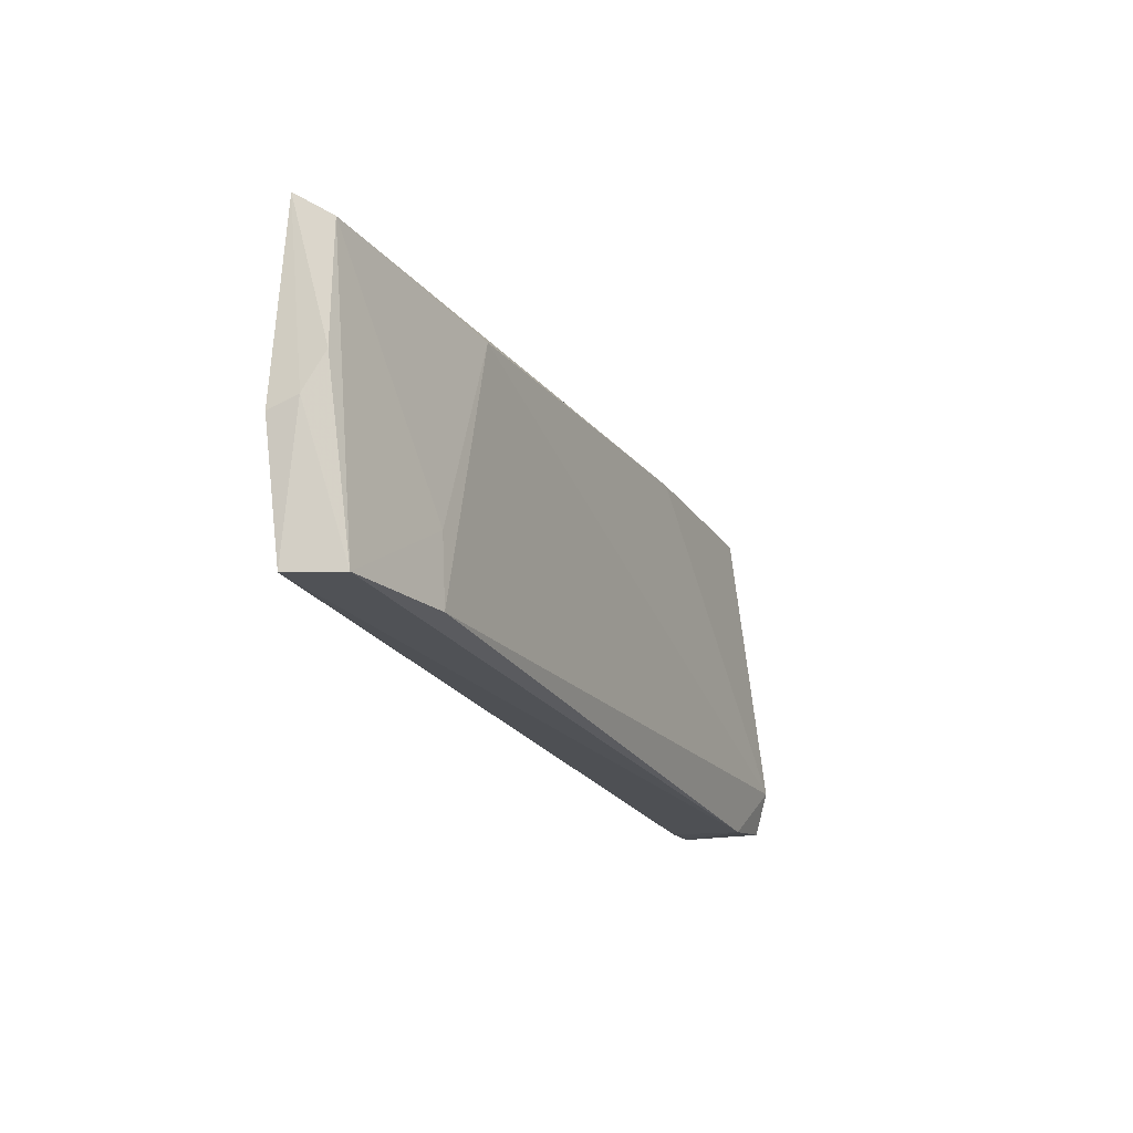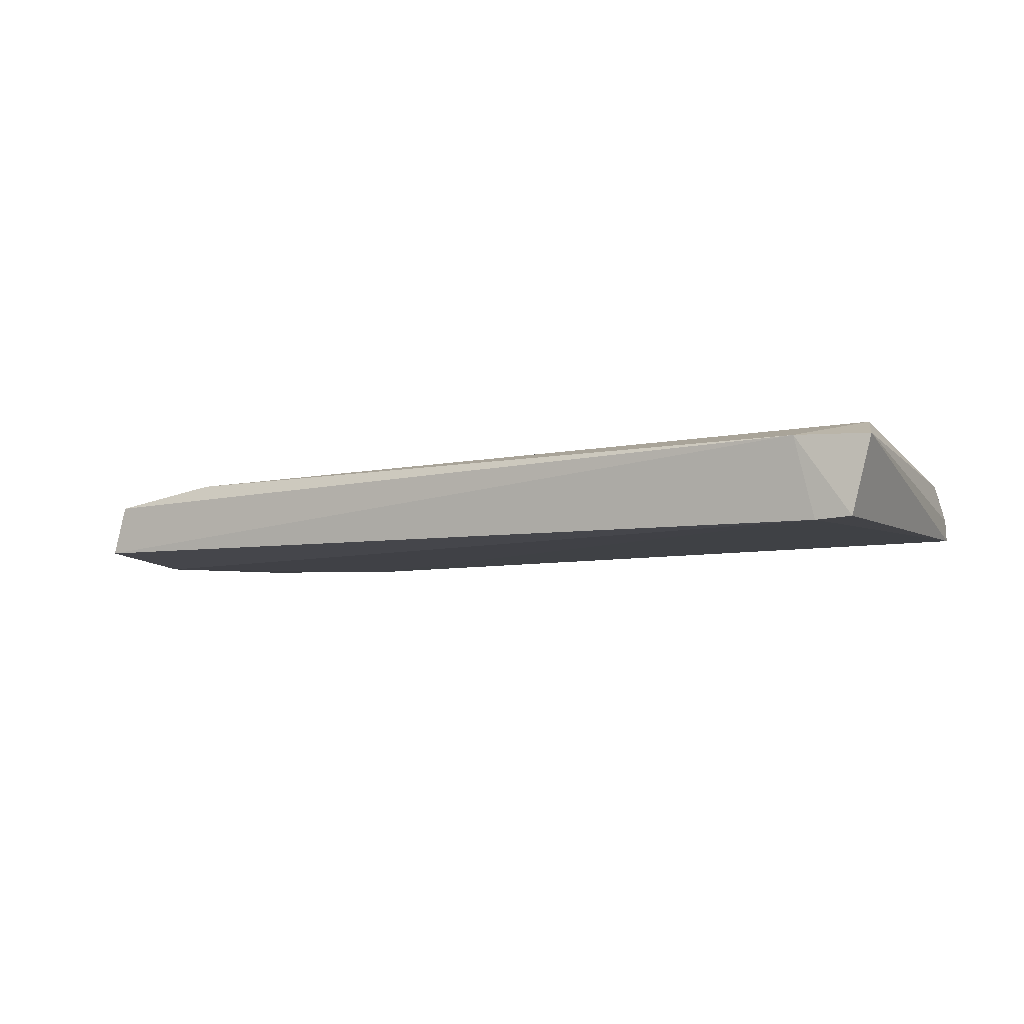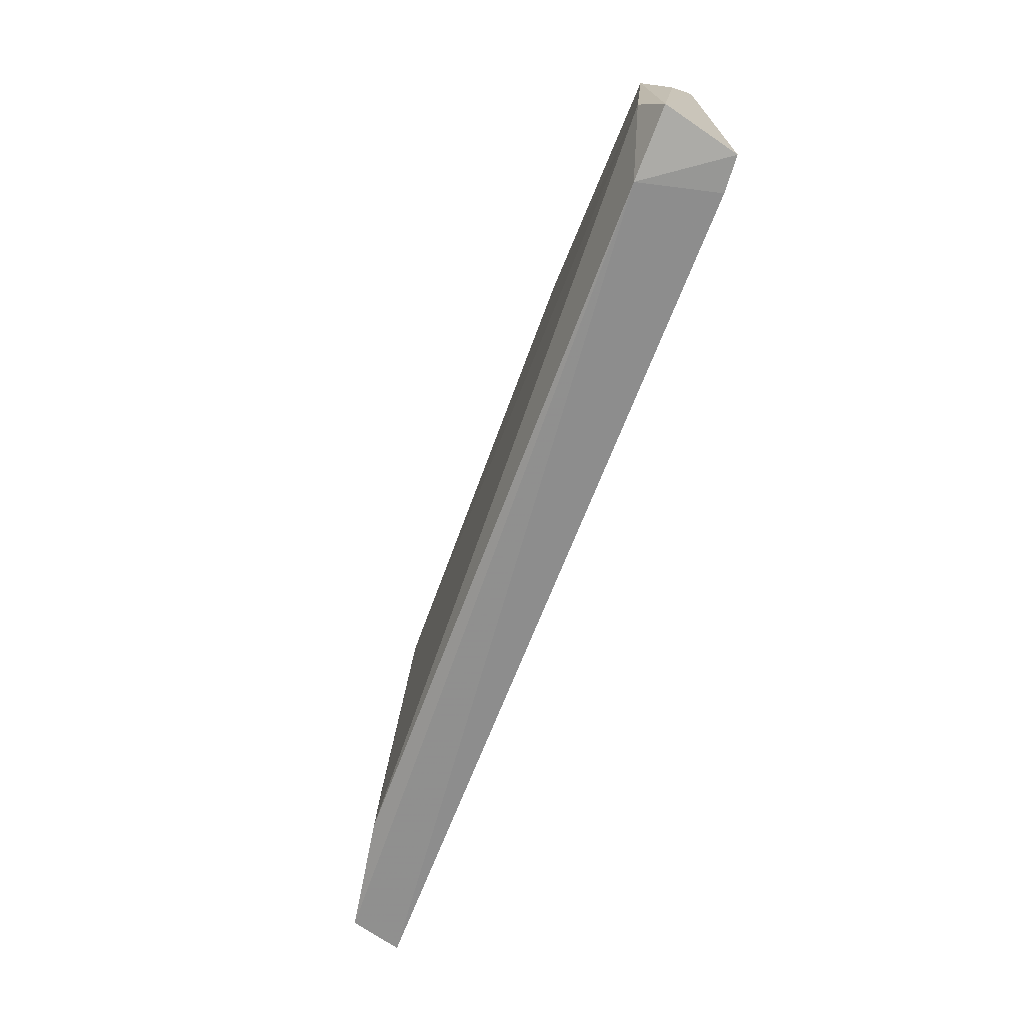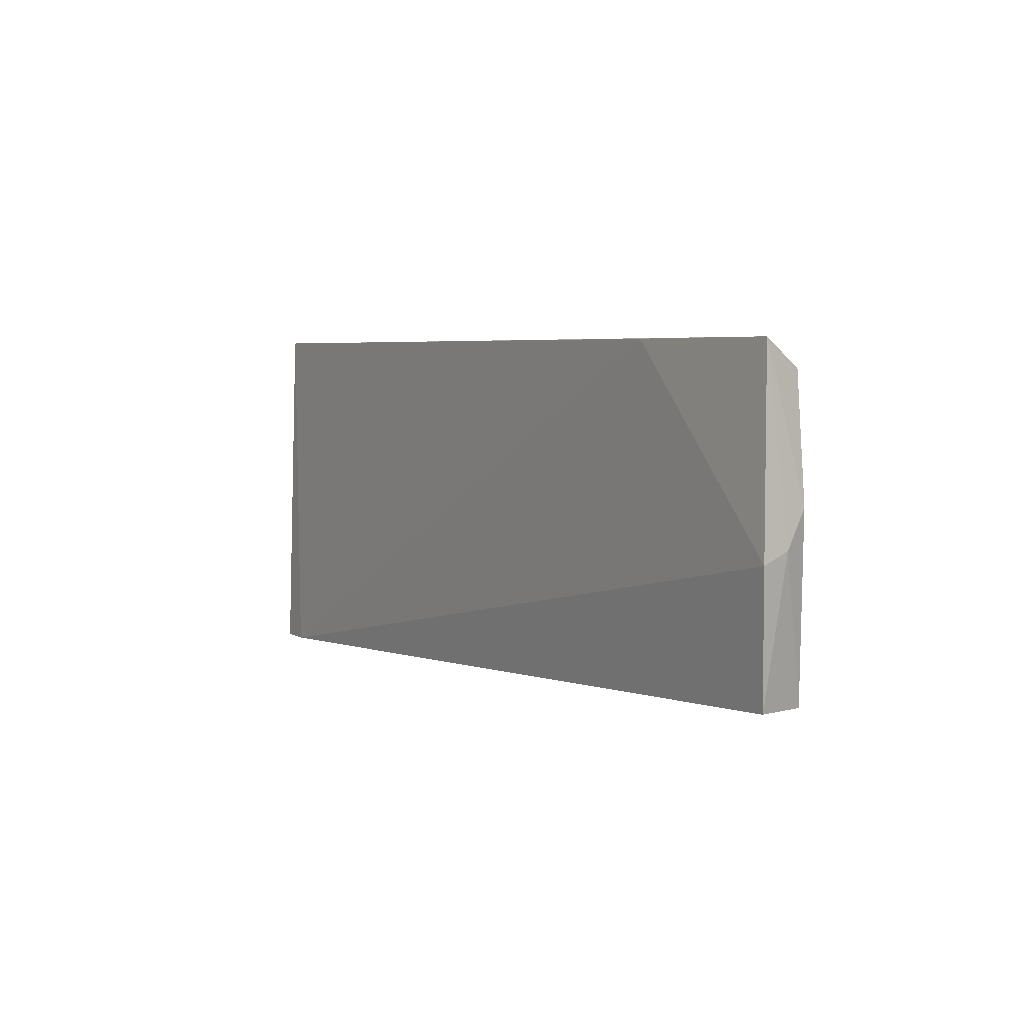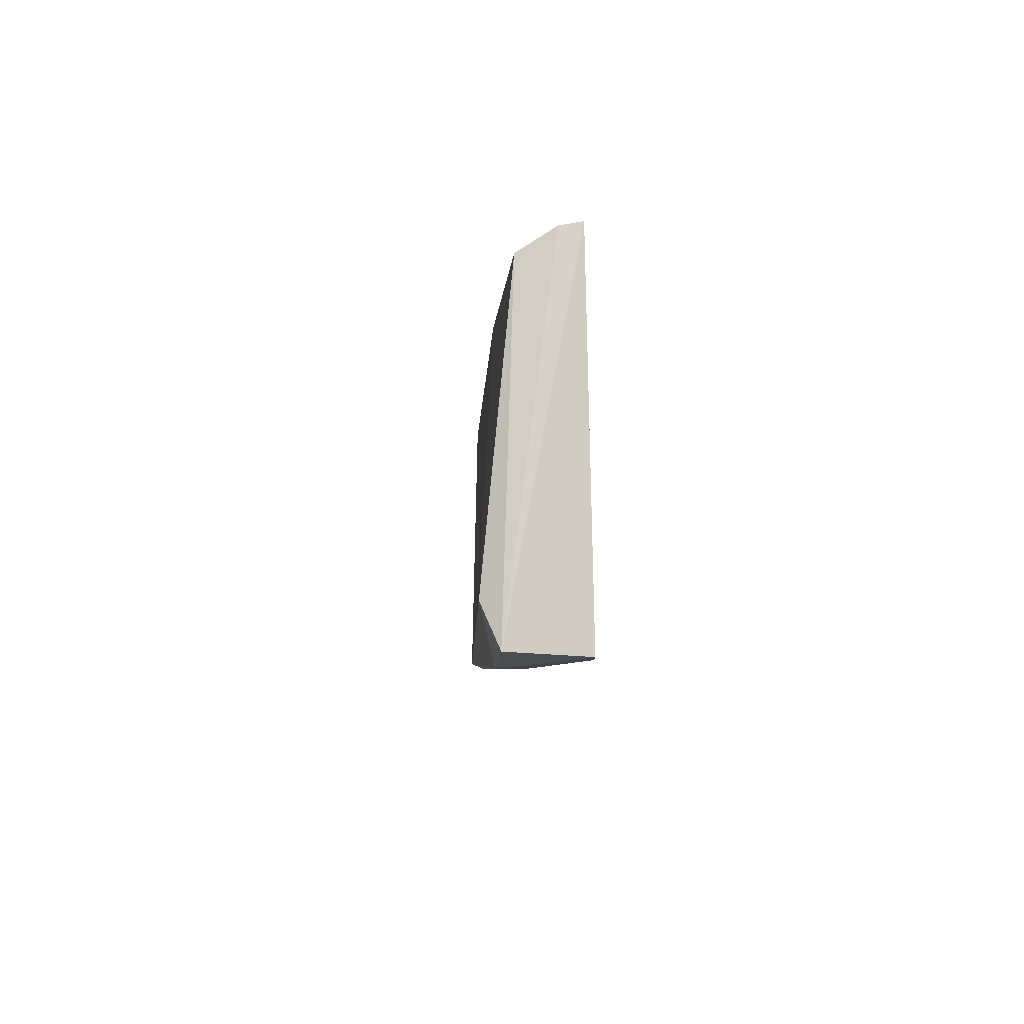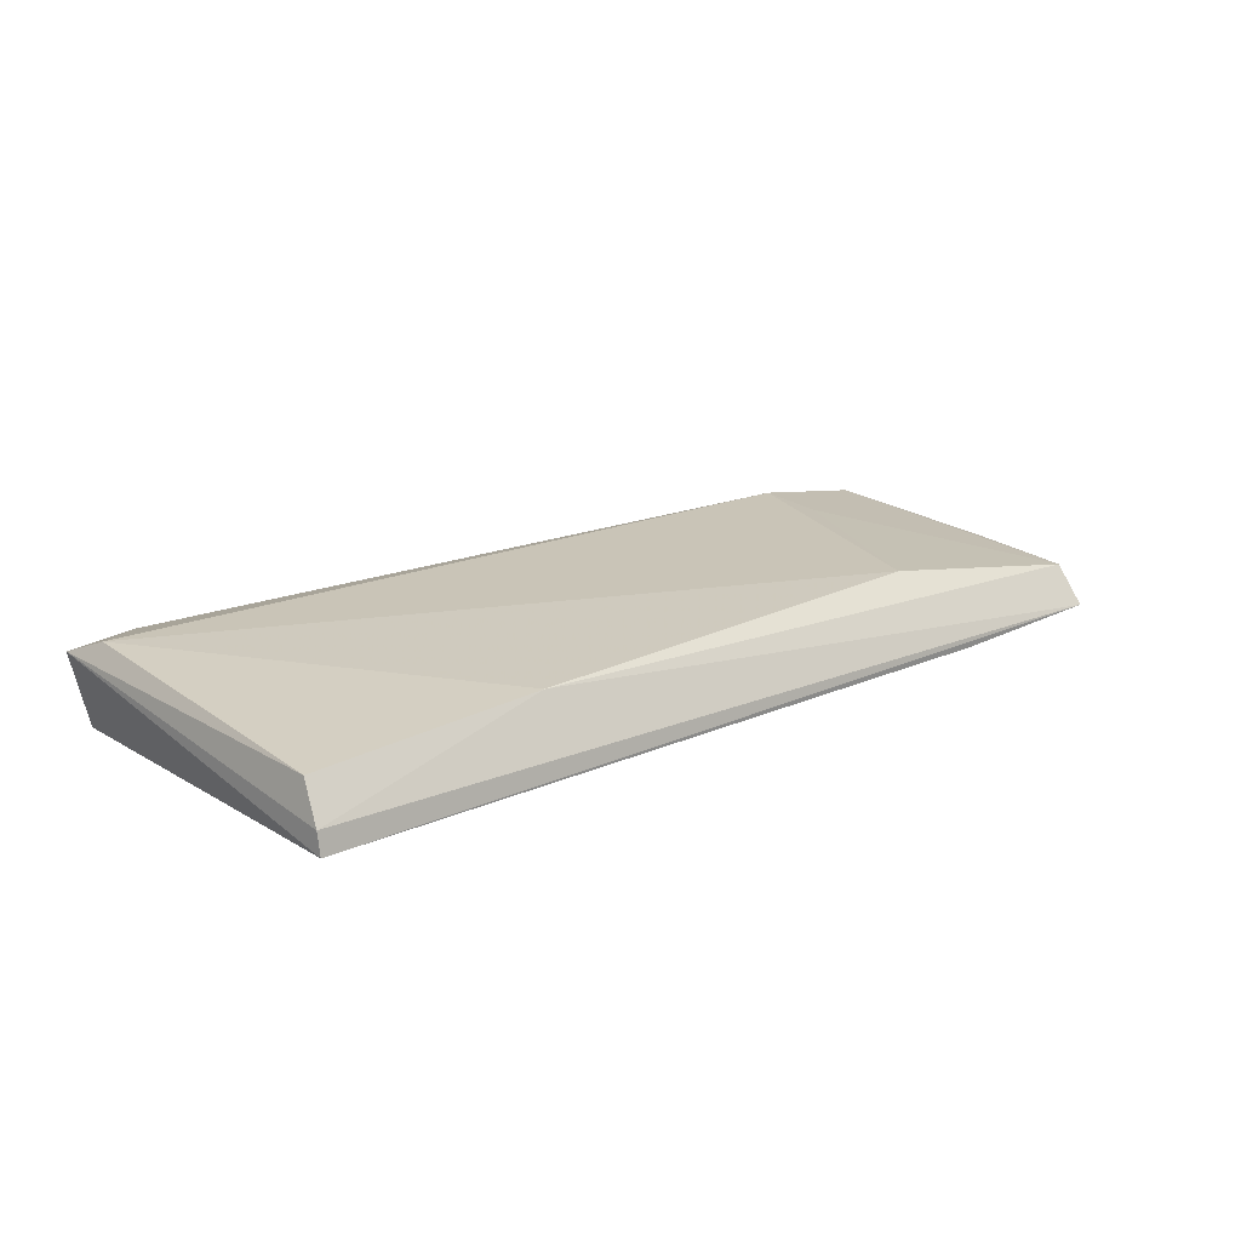
<metadata>
{"format":"obj","ext":"obj","renderer":"f3d","projection":"perspective","resolution":1024,"background":"white","views":[{"elev":-18.6,"azim":-67.2,"up":"+Y"},{"elev":-6.3,"azim":28.7,"up":"+Z"},{"elev":-68.3,"azim":69.7,"up":"+Y"},{"elev":3.9,"azim":-121.9,"up":"+Y"},{"elev":-7.6,"azim":87.2,"up":"+Y"},{"elev":19.6,"azim":140.3,"up":"+Z"}]}
</metadata>
<code>
v 0.03317 0.1017 0.1568
v 0.03639 0.06766 0.158
v 0.03446 0.06733 0.1502
v -0.05952 0.1033 0.1506
v -0.04529 0.07087 0.1581
v 0.03366 0.1044 0.1509
v 0.03489 0.07193 0.1598
v -0.03702 0.09824 0.1577
v 0.02902 0.06662 0.1582
v -0.05918 0.07093 0.1508
v -0.04202 0.1034 0.15
v 0.03366 0.104 0.1531
v 0.009005 0.1008 0.1576
v -0.05893 0.1006 0.1545
v -0.05761 0.07079 0.1561
v 0.0308 0.06729 0.15
v -0.06046 0.08391 0.1497
v -0.04529 0.07794 0.1578
v -0.05976 0.08866 0.1547
v -0.06016 0.08503 0.1526
f 6 2 3
f 7 2 1
f 8 5 7
f 9 3 2
f 9 7 5
f 9 2 7
f 11 4 6
f 12 6 4
f 12 1 2
f 12 2 6
f 13 12 4
f 13 1 12
f 13 8 7
f 13 7 1
f 14 13 4
f 14 8 13
f 15 10 9
f 15 9 5
f 16 3 9
f 16 9 10
f 16 11 6
f 16 6 3
f 17 4 11
f 17 16 10
f 17 11 16
f 18 5 8
f 18 8 14
f 18 15 5
f 18 14 15
f 19 14 4
f 19 15 14
f 20 19 4
f 20 4 17
f 20 17 10
f 20 10 15
f 20 15 19

</code>
